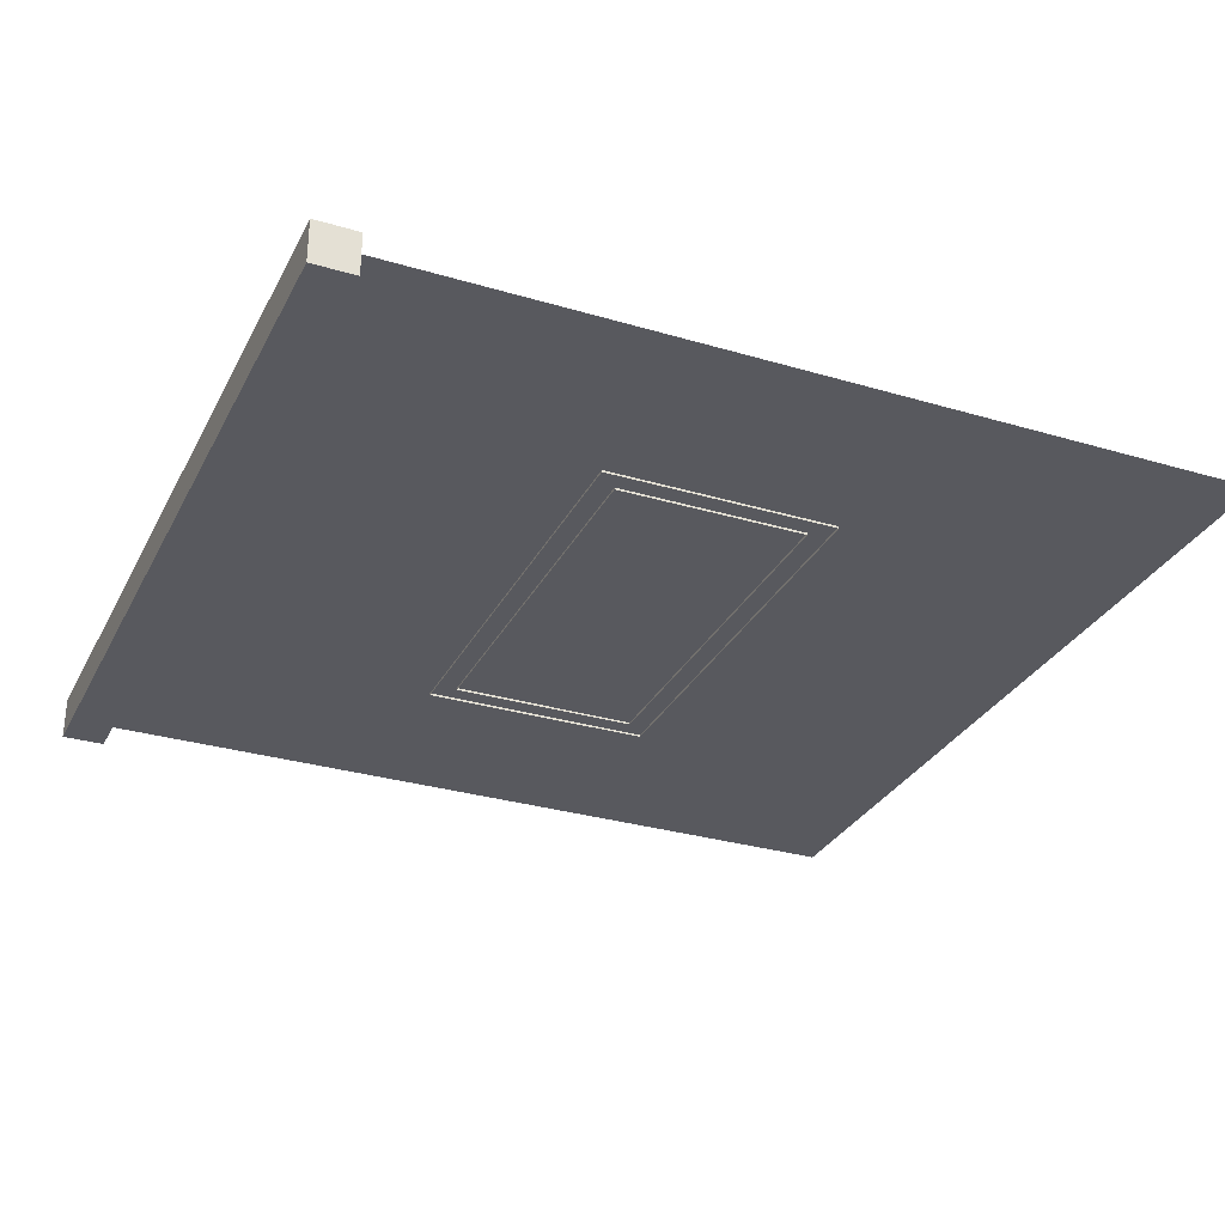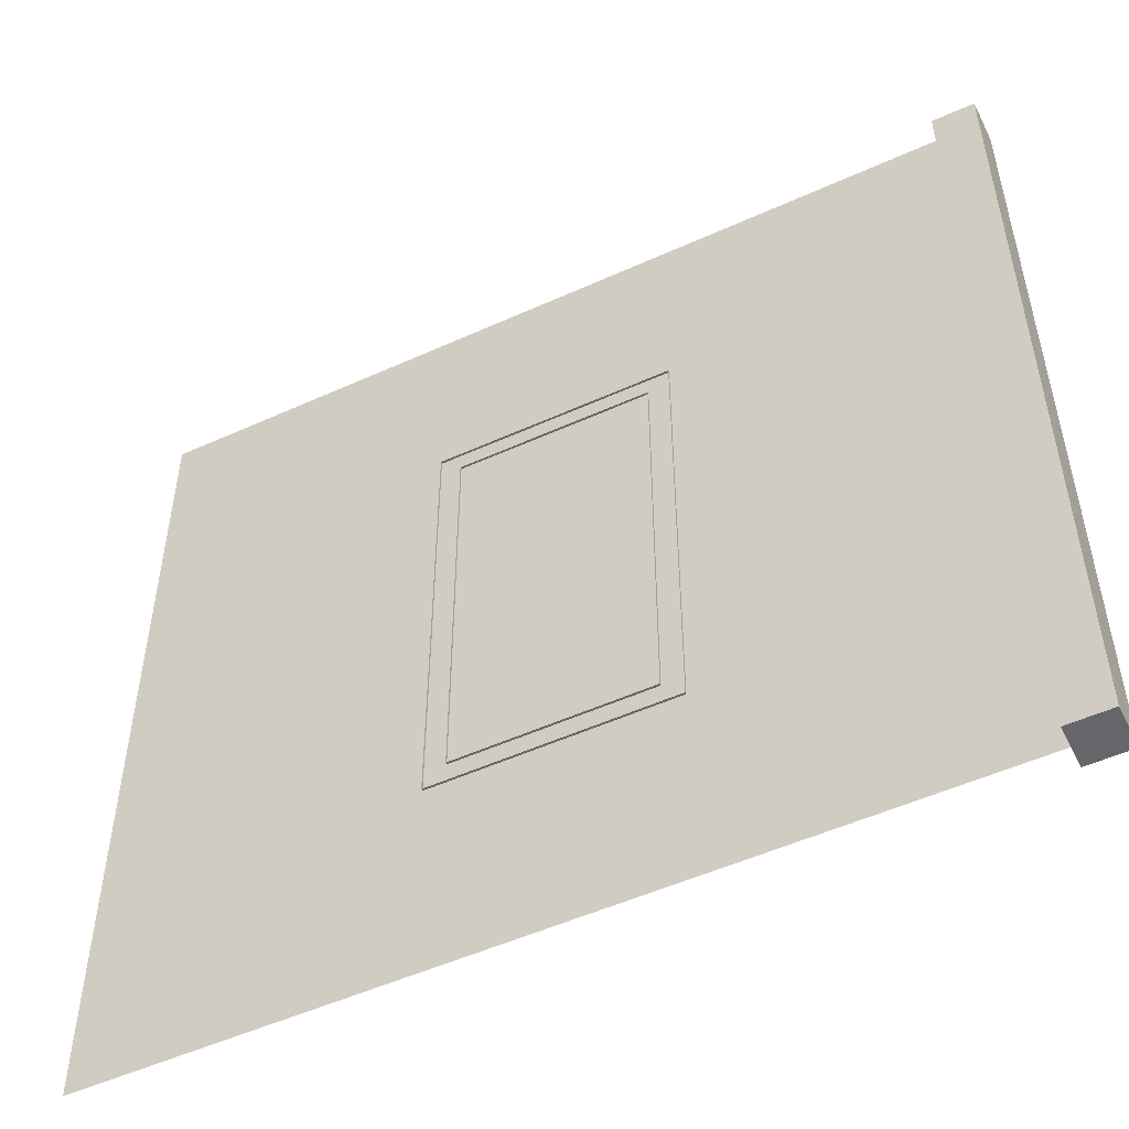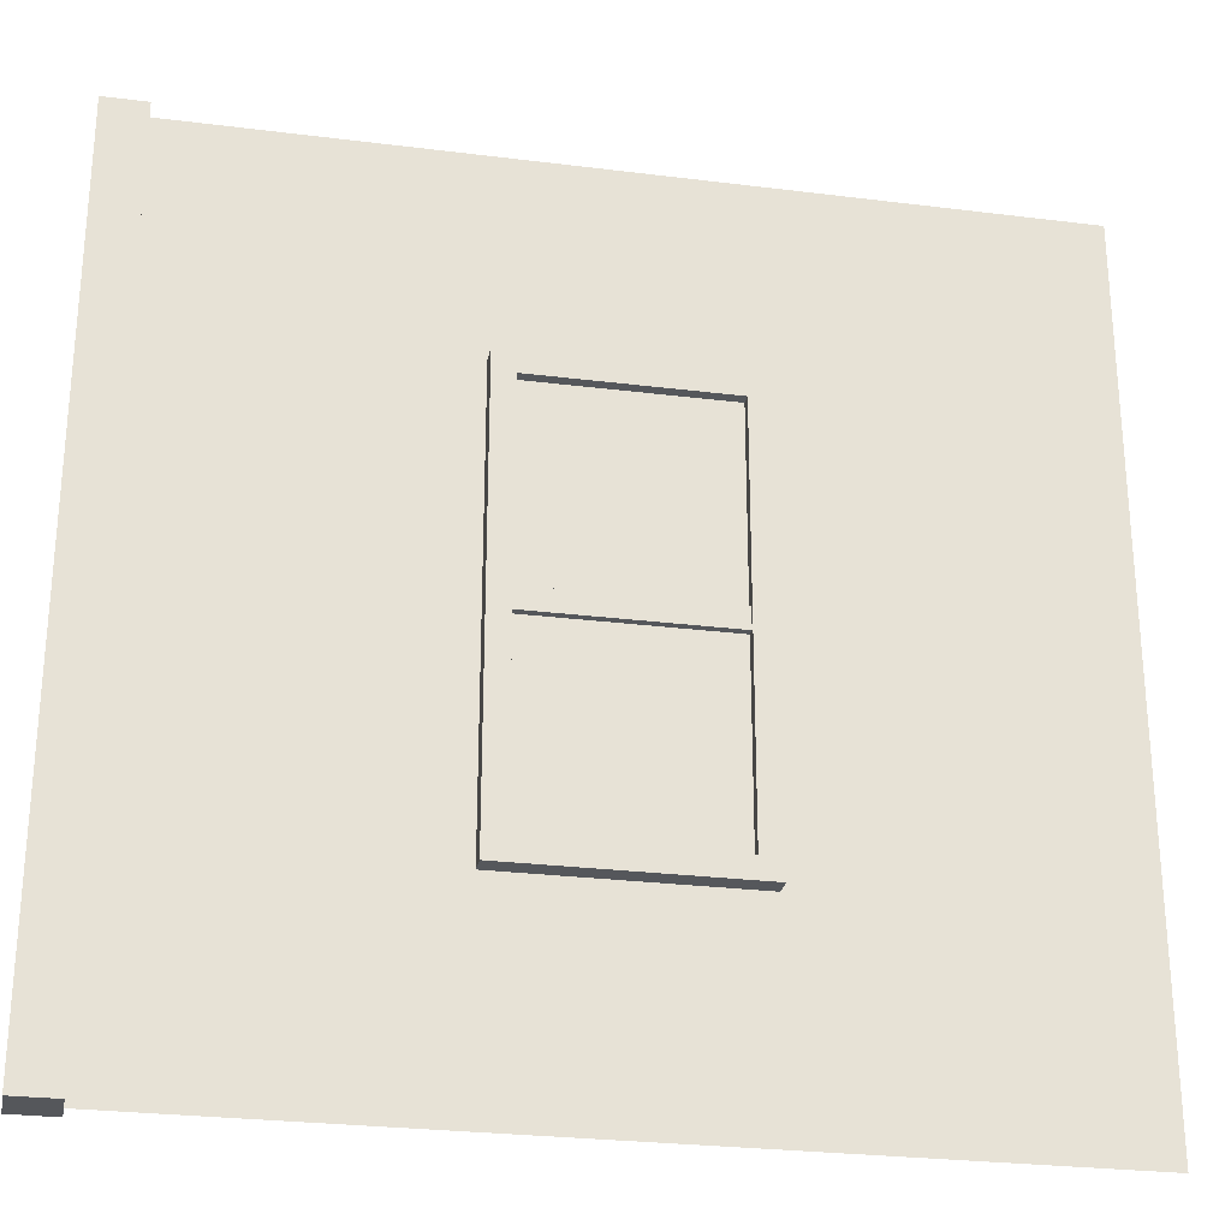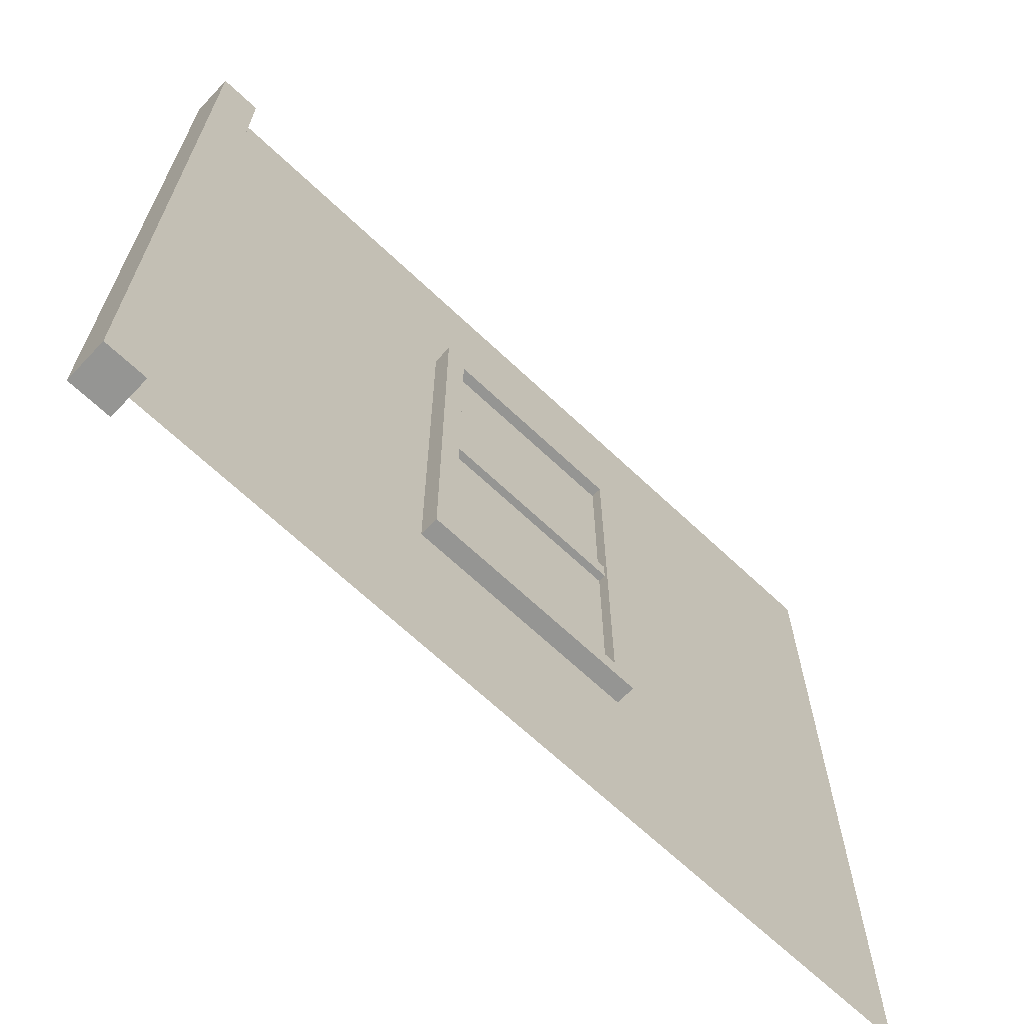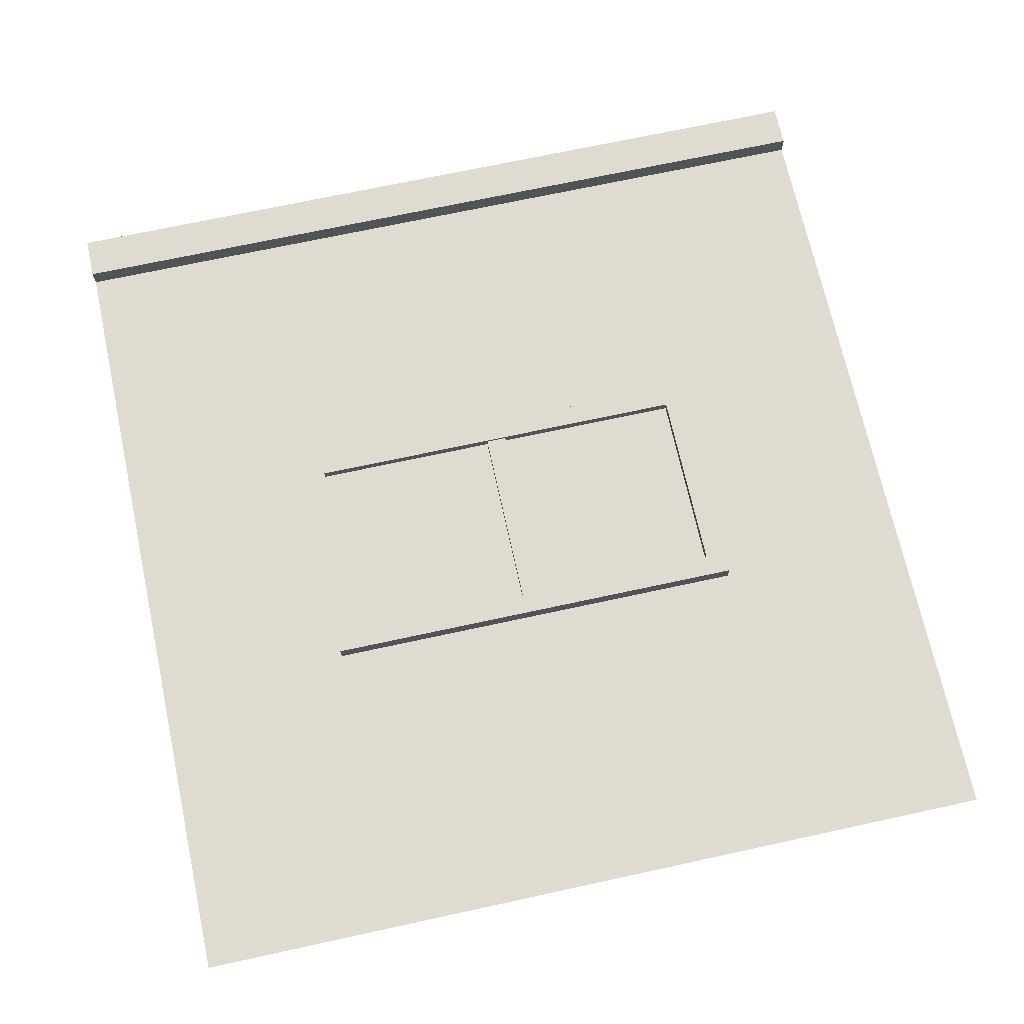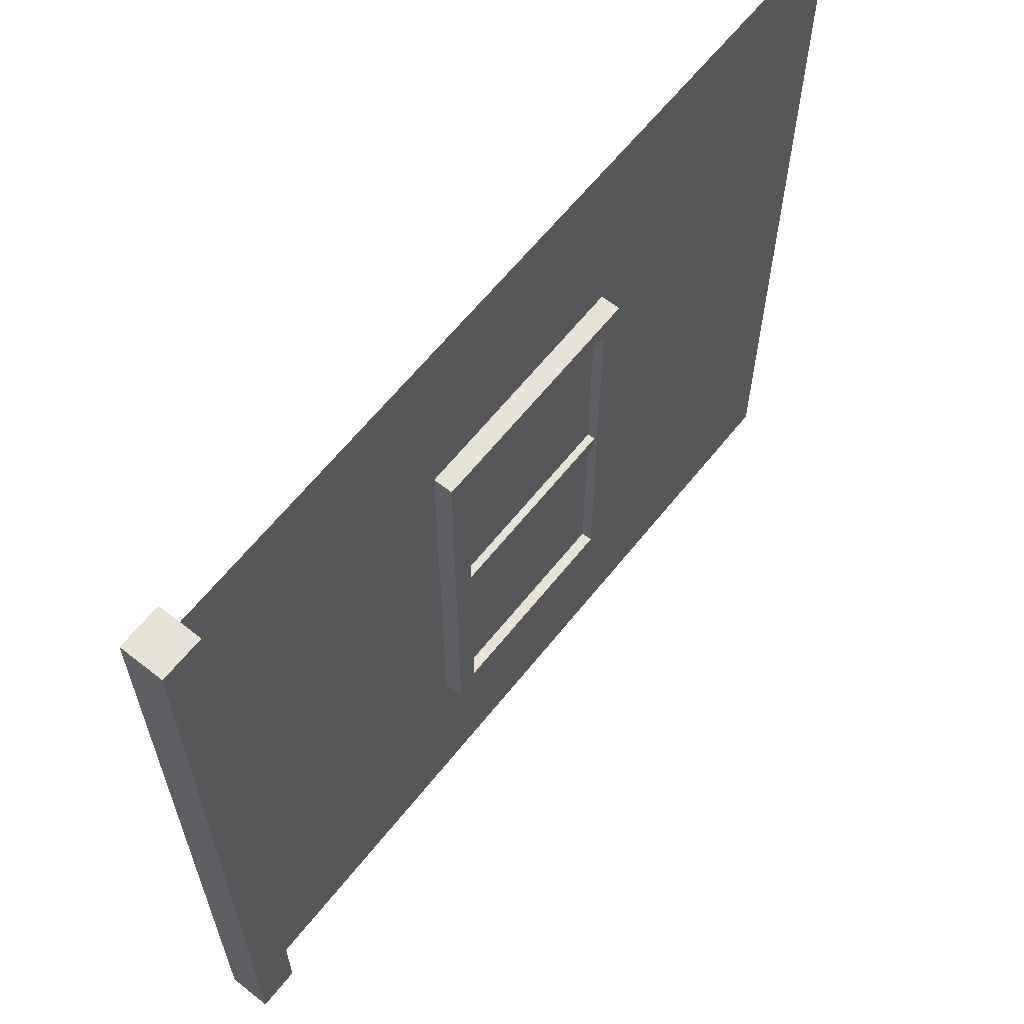
<metadata>
{"format":"obj","ext":"obj","renderer":"f3d","projection":"perspective","resolution":1024,"background":"white","views":[{"elev":-30.3,"azim":-23.3,"up":"+Z"},{"elev":-51.7,"azim":-153.8,"up":"+Y"},{"elev":-27.0,"azim":-11.0,"up":"+Y"},{"elev":-67.3,"azim":-43.4,"up":"+Y"},{"elev":69.8,"azim":77.7,"up":"+Z"},{"elev":63.0,"azim":-51.5,"up":"+Y"}]}
</metadata>
<code>
g
v -2.1 0 -0.1
v -1.9 0 -0.1
v -1.9 0 0.1
v -2.1 0 0.1
v -2.1 4 -0.1
v -1.9 4 -0.1
v -1.9 4 0.1
v -2.1 4 0.1
v 2 0 2.449e-16
v -2 0 -2.449e-16
v 2 4 2.449e-16
v -2 4 -2.449e-16
v -2 0 0
v 2 0 0
v -2 4 0
v 2 4 0
v -0.5 1.95 0.005
v 0.5 1.95 0.005
v 0.5 1.95 0.075
v -0.5 1.95 0.075
v -0.5 2.05 0.005
v 0.5 2.05 0.005
v 0.5 2.05 0.075
v -0.5 2.05 0.075
v -0.45 1.05 -0.01
v -0.55 0.95 -0.01
v -0.55 0.95 0.09
v -0.45 1.05 0.09
v 0.45 1.05 -0.01
v 0.55 0.95 -0.01
v 0.55 0.95 0.09
v 0.45 1.05 0.09
v 0.45 2.95 -0.01
v 0.55 3.05 -0.01
v 0.55 3.05 0.09
v 0.45 2.95 0.09
v -0.45 2.95 -0.01
v -0.55 3.05 -0.01
v -0.55 3.05 0.09
v -0.45 2.95 0.09
v 0.5 1 0.04
v -0.5 1 0.04
v 0.5 3 0.04
v -0.5 3 0.04
g wood
f 2 1 5 6
f 3 2 6 7
f 4 3 7 8
f 1 4 8 5
f 3 4 1 2
f 6 5 8 7
f 20 19 23 24
f 19 20 17 18
f 22 21 24 23
f 26 30 31 27
f 27 31 32 28
f 28 32 29 25
f 30 34 35 31
f 31 35 36 32
f 32 36 33 29
f 34 38 39 35
f 35 39 40 36
f 36 40 37 33
f 38 26 27 39
f 39 27 28 40
f 40 28 25 37
g wall
f 9 11 12 10
f 13 15 16 14
g glass
f 41 43 44 42

</code>
